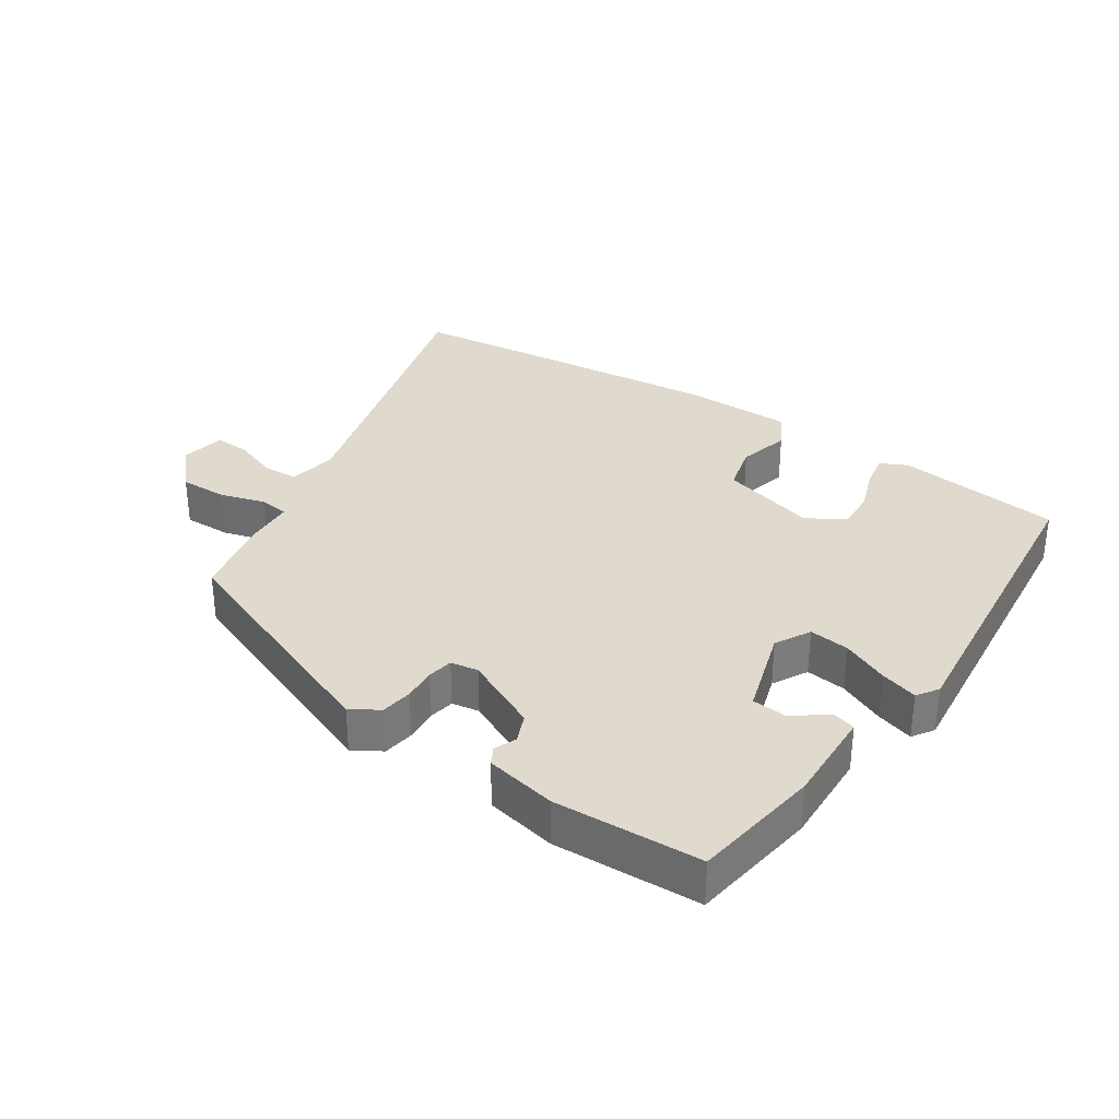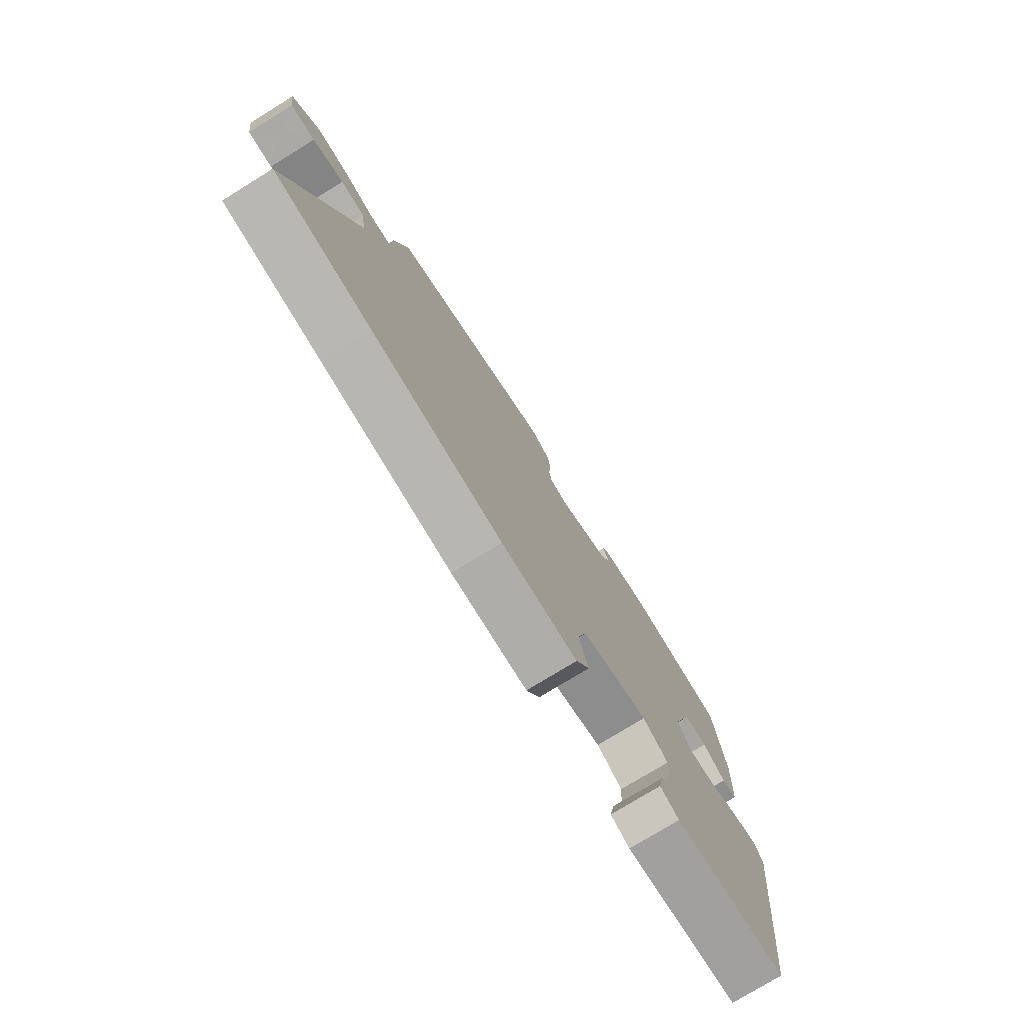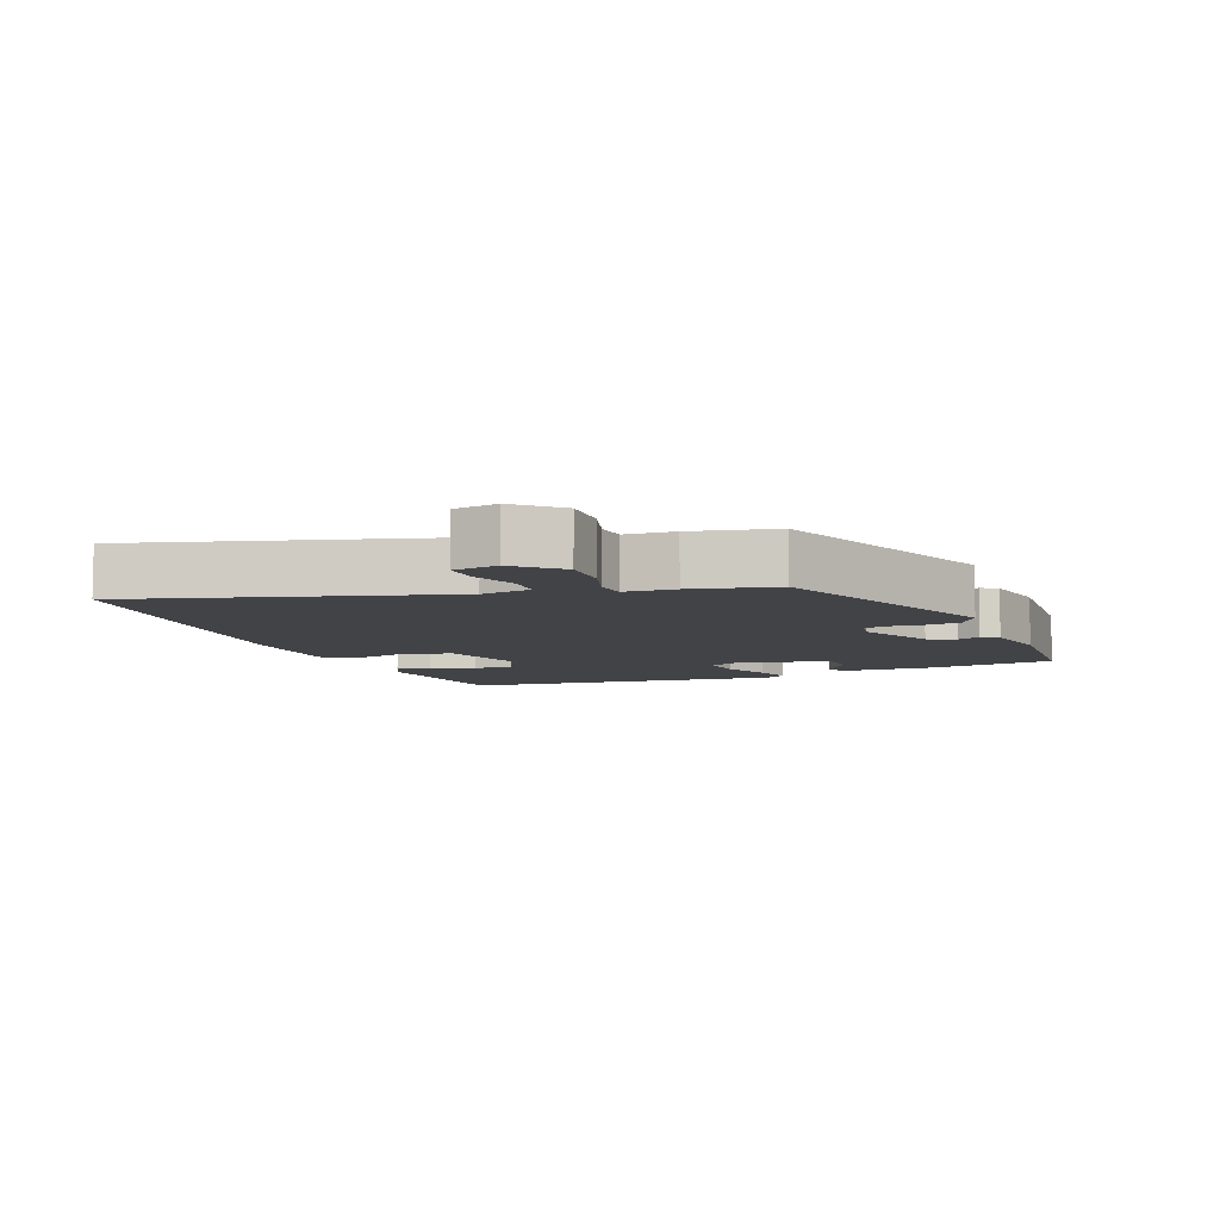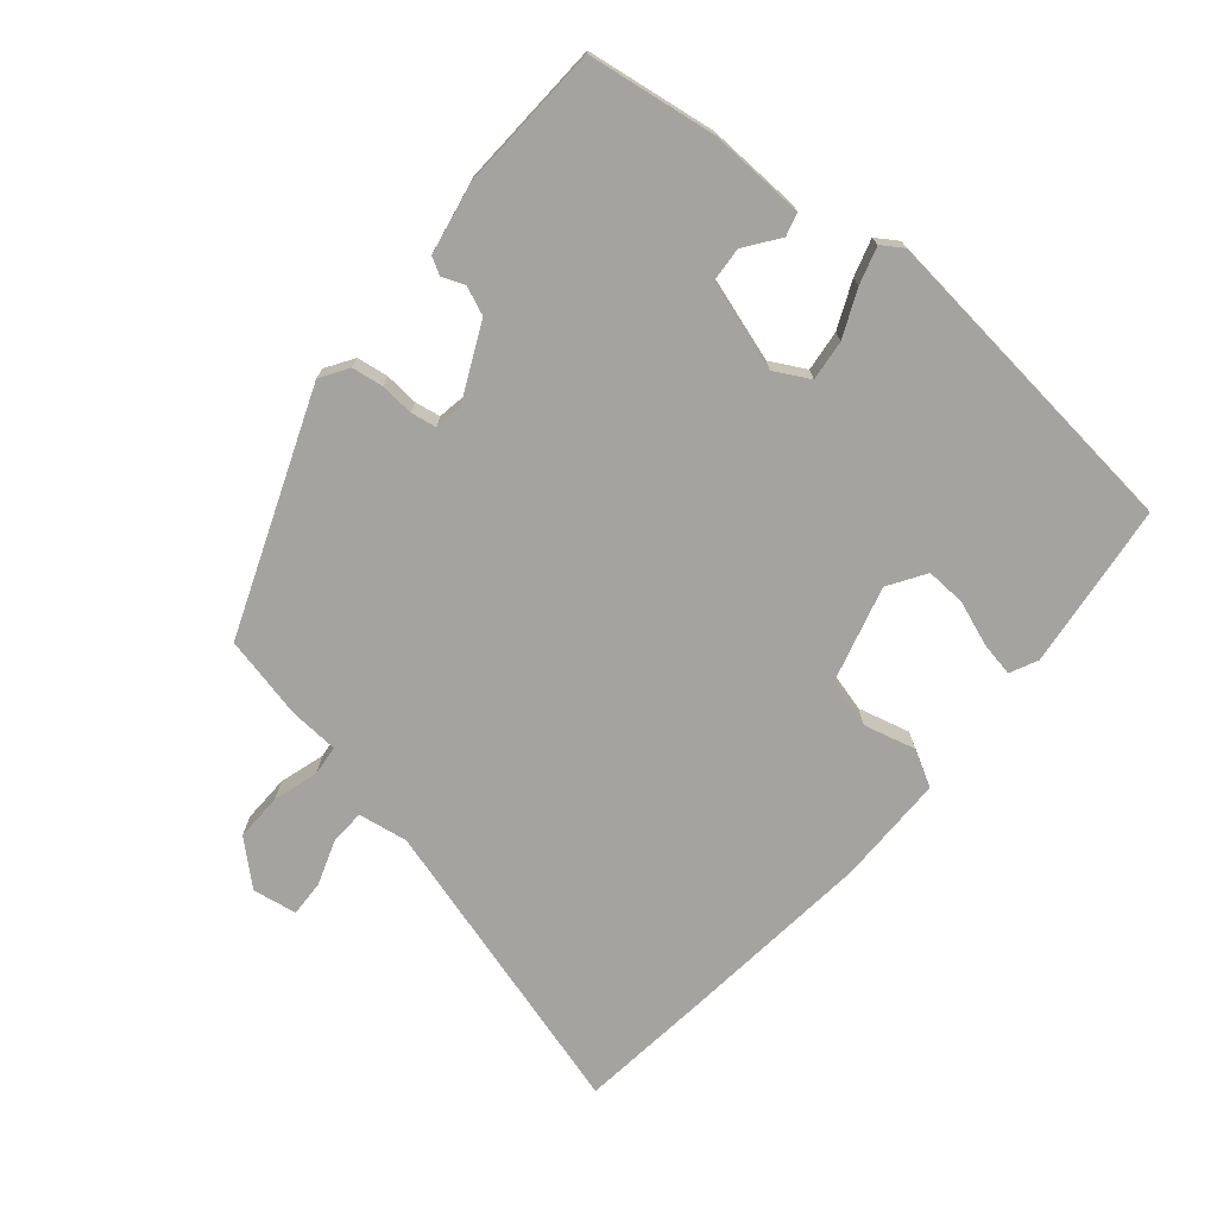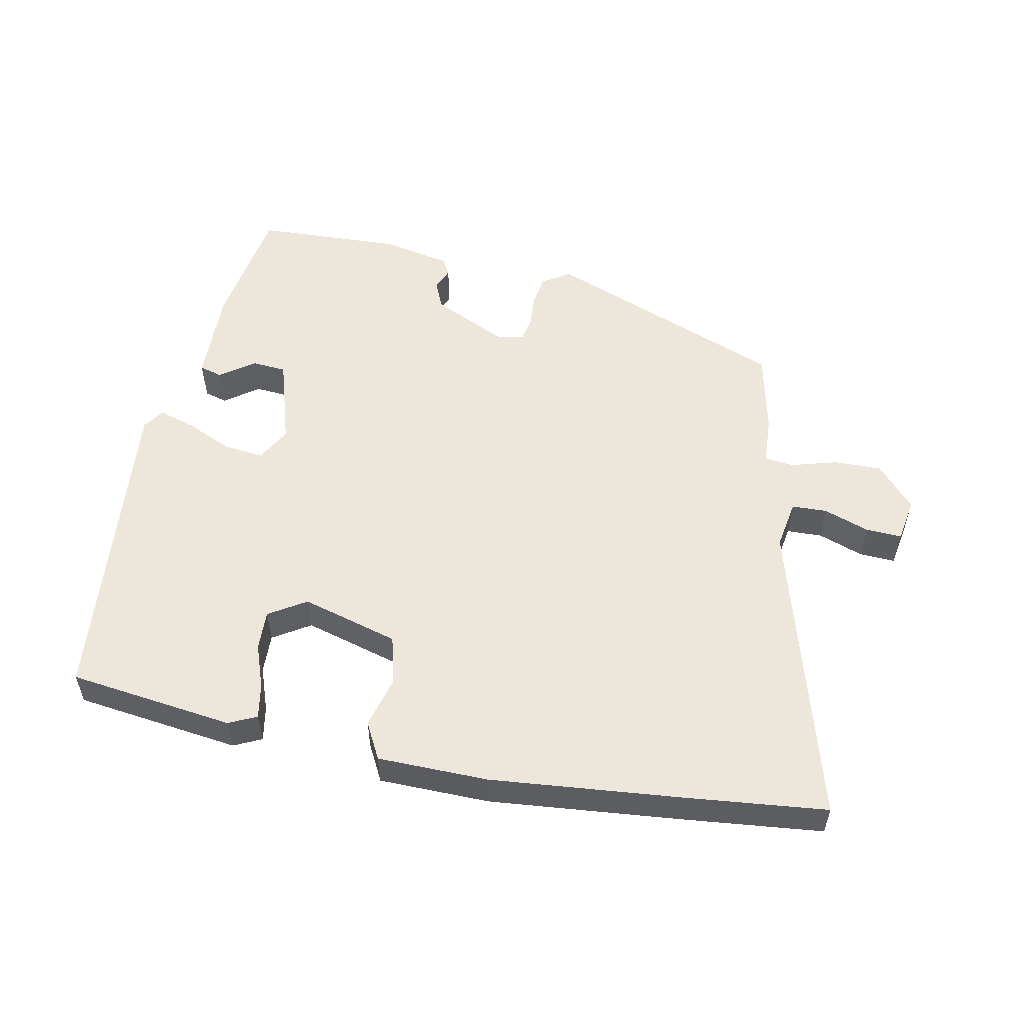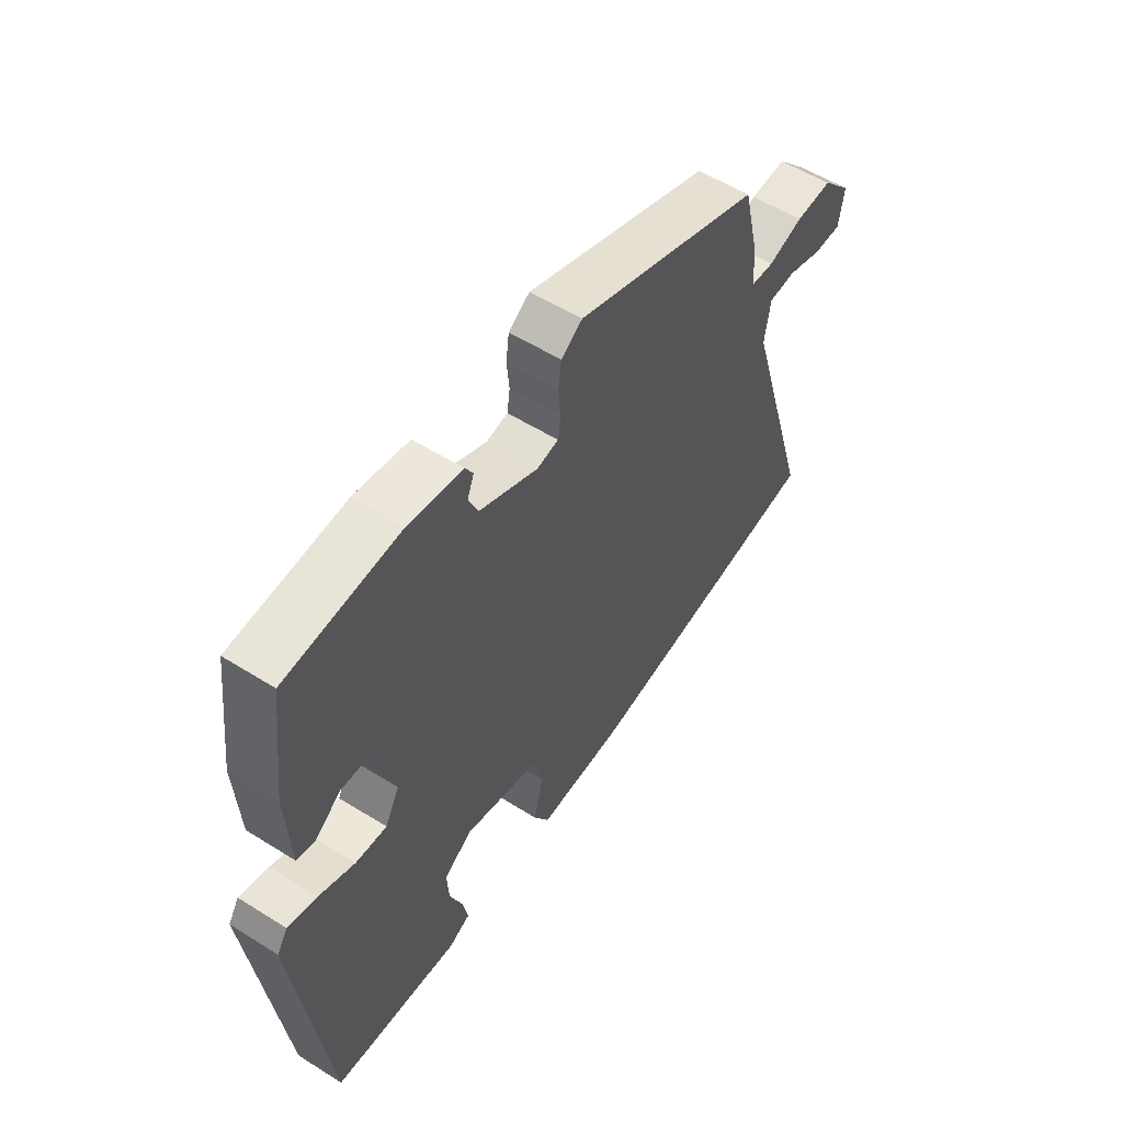
<metadata>
{"format":"obj","ext":"obj","renderer":"f3d","projection":"perspective","resolution":1024,"background":"white","views":[{"elev":32.6,"azim":35.1,"up":"+Y"},{"elev":-76.5,"azim":-58.4,"up":"+Z"},{"elev":-7.5,"azim":-67.4,"up":"+Y"},{"elev":-72.9,"azim":50.9,"up":"+Y"},{"elev":54.1,"azim":-167.2,"up":"+Y"},{"elev":55.6,"azim":123.4,"up":"+Z"}]}
</metadata>
<code>
v 0.478 0.07 -0.507
v 0.225 0.07 -0.533
v 0.183 0.07 -0.512
v 0.194 0.07 -0.459
v 0.22 0.07 -0.392
v 0.224 0.07 -0.331
v 0.168 0.07 -0.294
v 0.019 0.07 -0.332
v -0.002 0.07 -0.406
v 0.017 0.07 -0.486
v -0.014 0.07 -0.541
v -0.183 0.07 -0.539
v -0.472 0.07 -0.504
v -0.687 0.07 -0.476
v -0.546 0.07 -0.014
v -0.557 0.07 0.062
v -0.611 0.07 0.065
v -0.681 0.07 0.042
v -0.736 0.07 0.041
v -0.746 0.07 0.109
v -0.687 0.07 0.172
v -0.614 0.07 0.169
v -0.545 0.07 0.147
v -0.499 0.07 0.151
v -0.493 0.07 0.226
v -0.462 0.07 0.353
v -0.092 0.07 0.488
v -0.05 0.07 0.46
v -0.044 0.07 0.412
v -0.049 0.07 0.361
v -0.043 0.07 0.322
v -0.001 0.07 0.314
v 0.115 0.07 0.366
v 0.134 0.07 0.409
v 0.121 0.07 0.443
v 0.136 0.07 0.469
v 0.244 0.07 0.488
v 0.467 0.07 0.473
v 0.492 0.07 0.277
v 0.484 0.07 0.131
v 0.449 0.07 0.122
v 0.398 0.07 0.161
v 0.345 0.07 0.158
v 0.3 0.07 0.023
v 0.328 0.07 -0.031
v 0.39 0.07 -0.025
v 0.461 0.07 0.005
v 0.518 0.07 0.021
v 0.539 0.07 -0.012
v 0.478 0 -0.507
v 0.225 0 -0.533
v 0.183 0 -0.512
v 0.194 0 -0.459
v 0.22 0 -0.392
v 0.224 0 -0.331
v 0.168 0 -0.294
v 0.019 0 -0.332
v -0.002 0 -0.406
v 0.017 0 -0.486
v -0.014 0 -0.541
v -0.183 0 -0.539
v -0.472 0 -0.504
v -0.687 0 -0.476
v -0.546 0 -0.014
v -0.557 0 0.062
v -0.611 0 0.065
v -0.681 0 0.042
v -0.736 0 0.041
v -0.746 0 0.109
v -0.687 0 0.172
v -0.614 0 0.169
v -0.545 0 0.147
v -0.499 0 0.151
v -0.493 0 0.226
v -0.462 0 0.353
v -0.092 0 0.488
v -0.05 0 0.46
v -0.044 0 0.412
v -0.049 0 0.361
v -0.043 0 0.322
v -0.001 0 0.314
v 0.115 0 0.366
v 0.134 0 0.409
v 0.121 0 0.443
v 0.136 0 0.469
v 0.244 0 0.488
v 0.467 0 0.473
v 0.492 0 0.277
v 0.484 0 0.131
v 0.449 0 0.122
v 0.398 0 0.161
v 0.345 0 0.158
v 0.3 0 0.023
v 0.328 0 -0.031
v 0.39 0 -0.025
v 0.461 0 0.005
v 0.518 0 0.021
v 0.539 0 -0.012
f 46 47 48 49
f 45 46 49 1
f 44 45 1 2
f 39 40 41 42
f 39 42 43
f 38 39 43
f 37 38 43
f 34 35 36 37
f 33 34 37 43
f 32 33 43 44
f 27 28 29 30
f 27 30 31
f 24 25 26 27
f 24 27 31
f 20 21 22 23
f 20 23 24
f 17 18 19 20
f 16 17 20 24
f 15 16 24 31
f 9 10 11 12
f 8 9 12 13
f 2 3 4 5
f 2 5 6
f 44 2 6
f 32 44 6 7
f 31 32 7 8
f 14 15 31
f 8 13 14 31
f 98 97 96 95
f 50 98 95 94
f 51 50 94 93
f 91 90 89 88
f 92 91 88
f 92 88 87
f 92 87 86
f 86 85 84 83
f 92 86 83 82
f 93 92 82 81
f 79 78 77 76
f 80 79 76
f 76 75 74 73
f 80 76 73
f 72 71 70 69
f 73 72 69
f 69 68 67 66
f 73 69 66 65
f 80 73 65 64
f 61 60 59 58
f 62 61 58 57
f 54 53 52 51
f 55 54 51
f 55 51 93
f 56 55 93 81
f 57 56 81 80
f 80 64 63
f 80 63 62 57
f 1 50 51 2
f 2 51 52 3
f 3 52 53 4
f 4 53 54 5
f 5 54 55 6
f 6 55 56 7
f 7 56 57 8
f 8 57 58 9
f 9 58 59 10
f 10 59 60 11
f 11 60 61 12
f 12 61 62 13
f 13 62 63 14
f 14 63 64 15
f 15 64 65 16
f 16 65 66 17
f 17 66 67 18
f 18 67 68 19
f 19 68 69 20
f 20 69 70 21
f 21 70 71 22
f 22 71 72 23
f 23 72 73 24
f 24 73 74 25
f 25 74 75 26
f 26 75 76 27
f 27 76 77 28
f 28 77 78 29
f 29 78 79 30
f 30 79 80 31
f 31 80 81 32
f 32 81 82 33
f 33 82 83 34
f 34 83 84 35
f 35 84 85 36
f 36 85 86 37
f 37 86 87 38
f 38 87 88 39
f 39 88 89 40
f 40 89 90 41
f 41 90 91 42
f 42 91 92 43
f 43 92 93 44
f 44 93 94 45
f 45 94 95 46
f 46 95 96 47
f 47 96 97 48
f 48 97 98 49
f 49 98 50 1

</code>
